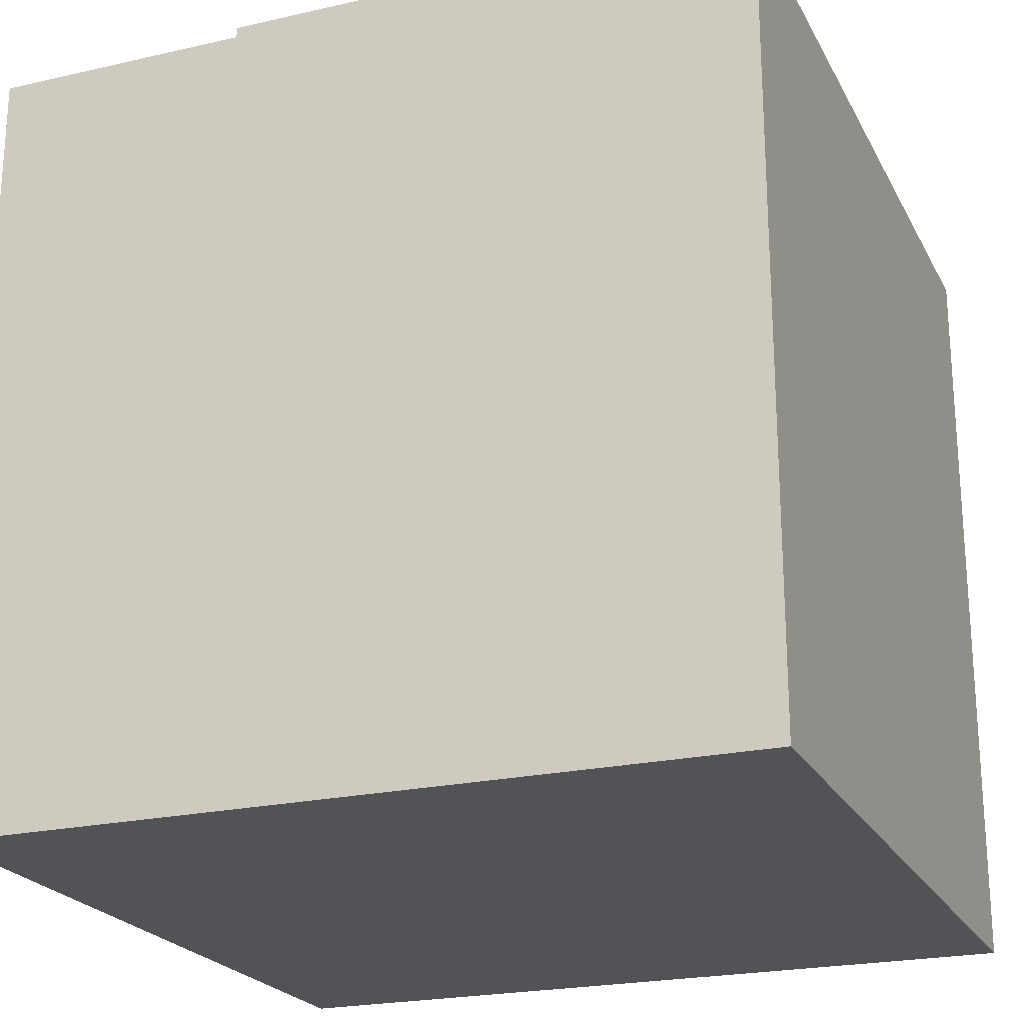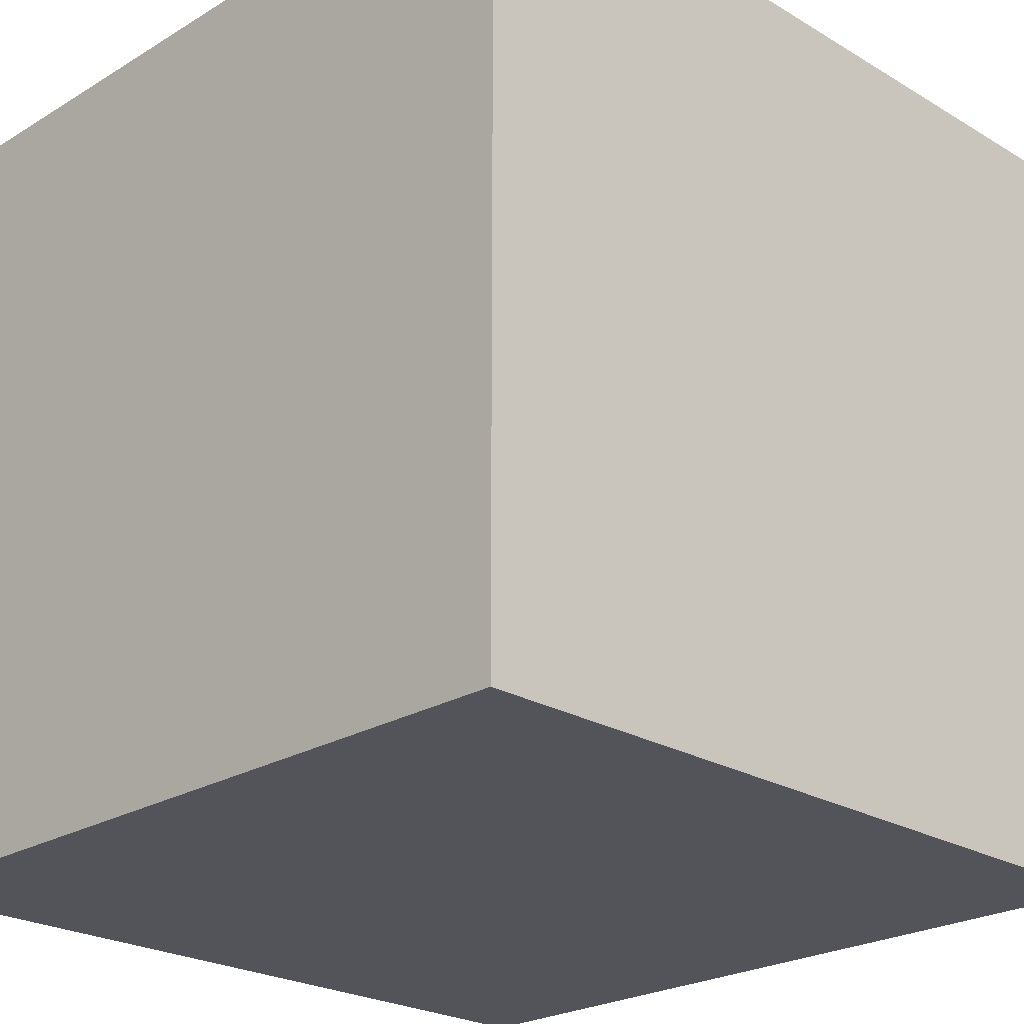
<metadata>
{"format":"obj","ext":"obj","renderer":"f3d","projection":"perspective","resolution":1024,"background":"white","views":[{"elev":-22.5,"azim":-68.5,"up":"+Y"},{"elev":-23.8,"azim":45.2,"up":"+Z"}]}
</metadata>
<code>
o
v -1 0 1
v -1 0 -1
v -1 1 1
v -1 1 0.9
v -1 1 -0.9
v -1 1 -1
v -1 1.1 0.9
v -1 1.1 0.8
v -1 1.1 -0.8
v -1 1.1 -0.9
v -1 1.2 0.8
v -1 1.2 0.7
v -1 1.2 -0.7
v -1 1.2 -0.8
v -1 1.2 -0.9
v -1 1.3 0.7
v -1 1.3 0.6
v -1 1.3 -0.6
v -1 1.3 -0.7
v -1 1.3 -0.8
v -1 1.3 -0.9
v -1 1.3 -1
v -1 1.4 0.6
v -1 1.4 -0.1
v -1 1.4 -0.6
v -1 1.4 -0.7
v -1 1.5 0
v -1 1.5 -0.1
v -1 1.5 -0.5
v -1 1.5 -0.6
v -1 1.6 0.1
v -1 1.6 0
v -1 1.6 -0.4
v -1 1.6 -0.5
v -1 1.7 0.2
v -1 1.7 0.1
v -1 1.7 -0.3
v -1 1.7 -0.4
v -1 1.8 0.3
v -1 1.8 0.2
v -1 1.8 -0.2
v -1 1.8 -0.3
v -1 1.9 0.4
v -1 1.9 0.3
v -1 1.9 -0.1
v -1 1.9 -0.2
v -1 2 1
v -1 2 0.4
v -1 2 -0.1
v -1 2 -1
v -0.9 2 0.4
v -0.9 2 -0.1
v -0.9 2 -0.4
v -0.9 2.1 0.4
v -0.9 2.1 -0.4
v -0.7 2 0.7
v -0.7 2 0.6
v -0.7 2 0.4
v -0.7 2 -0.4
v -0.7 2 -0.7
v -0.7 2.1 0.7
v -0.7 2.1 0.4
v -0.7 2.1 -0.4
v -0.7 2.1 -0.7
v -0.5 2 0.9
v -0.5 2 0.8
v -0.5 2 0.7
v -0.5 2 -0.7
v -0.5 2 -0.9
v -0.5 2.1 0.9
v -0.5 2.1 0.7
v -0.5 2.1 -0.7
v -0.5 2.1 -0.9
v 0.4 2 0.8
v 0.4 2 0.6
v 0.4 2 -0.6
v 0.4 2 -0.8
v 0.4 2.1 0.8
v 0.4 2.1 0.6
v 0.4 2.1 -0.6
v 0.4 2.1 -0.8
v 0.6 2 0.6
v 0.6 2 0.3
v 0.6 2 -0.3
v 0.6 2 -0.6
v 0.6 2.1 0.6
v 0.6 2.1 0.3
v 0.6 2.1 -0.3
v 0.6 2.1 -0.6
v 0.8 2 0.3
v 0.8 2 -0.3
v 0.8 2.1 0.3
v 0.8 2.1 -0.3
v -0.8 2 0.3
v -0.8 2 -0.3
v -0.8 2.1 0.3
v -0.8 2.1 -0.3
v -0.6 2 0.6
v -0.6 2 0.3
v -0.6 2 -0.3
v -0.6 2 -0.6
v -0.6 2.1 0.6
v -0.6 2.1 0.3
v -0.6 2.1 -0.3
v -0.6 2.1 -0.6
v -0.4 2 0.8
v -0.4 2 0.6
v -0.4 2 -0.6
v -0.4 2 -0.8
v -0.4 2.1 0.8
v -0.4 2.1 0.6
v -0.4 2.1 -0.6
v -0.4 2.1 -0.8
v 0.5 2 0.9
v 0.5 2 0.7
v 0.5 2 -0.7
v 0.5 2 -0.9
v 0.5 2.1 0.9
v 0.5 2.1 0.7
v 0.5 2.1 -0.7
v 0.5 2.1 -0.9
v 0.7 2 0.7
v 0.7 2 0.4
v 0.7 2 -0.4
v 0.7 2 -0.7
v 0.7 2.1 0.7
v 0.7 2.1 0.4
v 0.7 2.1 -0.4
v 0.7 2.1 -0.7
v 0.9 2 0.4
v 0.9 2 0.3
v 0.9 2 -0.2
v 0.9 2 -0.4
v 0.9 2.1 0.4
v 0.9 2.1 -0.4
v 1 0 1
v 1 0 -1
v 1 1 1
v 1 1 0.9
v 1 1 -0.9
v 1 1 -1
v 1 1.1 0.9
v 1 1.1 0.8
v 1 1.1 -0.8
v 1 1.1 -0.9
v 1 1.2 0.8
v 1 1.2 0.7
v 1 1.2 -0.7
v 1 1.2 -0.8
v 1 1.3 1
v 1 1.3 0.9
v 1 1.3 0.7
v 1 1.3 0.6
v 1 1.3 -0.6
v 1 1.3 -0.7
v 1 1.4 0.9
v 1 1.4 0.8
v 1 1.4 0.6
v 1 1.4 0.3
v 1 1.4 -0.6
v 1 1.5 0.8
v 1 1.5 0.7
v 1 1.5 0.3
v 1 1.5 0.2
v 1 1.6 0.7
v 1 1.6 0.6
v 1 1.6 0.2
v 1 1.6 0.1
v 1 1.7 0.6
v 1 1.7 0.5
v 1 1.7 0.1
v 1 1.7 0
v 1 1.8 0.5
v 1 1.8 0.4
v 1 1.8 0
v 1 1.8 -0.1
v 1 1.9 0.4
v 1 1.9 0.3
v 1 1.9 -0.1
v 1 1.9 -0.2
v 1 2 1
v 1 2 0.3
v 1 2 -0.2
v 1 2 -1
v -1 0 1
v -1 1 1
v -1 2 1
v -0.9 1 1
v -0.9 1.1 1
v -0.8 1.1 1
v -0.8 1.2 1
v -0.7 1.2 1
v -0.7 1.3 1
v -0.6 1.3 1
v -0.6 1.4 1
v -0.4 1.9 1
v -0.4 2 1
v -0.3 1.8 1
v -0.3 1.9 1
v -0.2 1.7 1
v -0.2 1.8 1
v -0.1 1.6 1
v -0.1 1.7 1
v 0 1.5 1
v 0 1.6 1
v 0.1 1.4 1
v 0.1 1.5 1
v 0.1 1.9 1
v 0.1 2 1
v 0.2 1.8 1
v 0.2 1.9 1
v 0.3 1.7 1
v 0.3 1.8 1
v 0.4 1.6 1
v 0.4 1.7 1
v 0.5 1.5 1
v 0.5 1.6 1
v 0.6 1.3 1
v 0.6 1.4 1
v 0.6 1.5 1
v 0.7 1.2 1
v 0.7 1.3 1
v 0.7 1.4 1
v 0.8 1.1 1
v 0.8 1.2 1
v 0.8 1.3 1
v 0.9 1 1
v 0.9 1.1 1
v 0.9 1.2 1
v 0.9 1.3 1
v 1 0 1
v 1 1 1
v 1 1.3 1
v 1 2 1
v -0.5 2 0.9
v -0.5 2.1 0.9
v -0.4 2 0.9
v 0.1 2 0.9
v 0.5 2 0.9
v 0.5 2.1 0.9
v -0.7 2 0.7
v -0.7 2.1 0.7
v -0.6 2 0.7
v -0.5 2 0.7
v -0.5 2.1 0.7
v 0.5 2 0.7
v 0.5 2.1 0.7
v 0.7 2 0.7
v 0.7 2.1 0.7
v -0.9 2 0.4
v -0.9 2.1 0.4
v -0.7 2 0.4
v -0.7 2.1 0.4
v 0.7 2 0.4
v 0.7 2.1 0.4
v 0.9 2 0.4
v 0.9 2.1 0.4
v -0.8 2 -0.3
v -0.8 2.1 -0.3
v -0.6 2 -0.3
v -0.6 2.1 -0.3
v 0.6 2 -0.3
v 0.6 2.1 -0.3
v 0.8 2 -0.3
v 0.8 2.1 -0.3
v -0.6 2 -0.6
v -0.6 2.1 -0.6
v -0.4 2 -0.6
v -0.4 2.1 -0.6
v 0.4 2 -0.6
v 0.4 2.1 -0.6
v 0.6 2 -0.6
v 0.6 2.1 -0.6
v -0.4 2 -0.8
v -0.4 2.1 -0.8
v 0.4 2 -0.8
v 0.4 2.1 -0.8
v -0.4 2 0.8
v -0.4 2.1 0.8
v 0.4 2 0.8
v 0.4 2.1 0.8
v -0.6 2 0.6
v -0.6 2.1 0.6
v -0.4 2 0.6
v -0.4 2.1 0.6
v 0.4 2 0.6
v 0.4 2.1 0.6
v 0.6 2 0.6
v 0.6 2.1 0.6
v -0.8 2 0.3
v -0.8 2.1 0.3
v -0.6 2 0.3
v -0.6 2.1 0.3
v 0.6 2 0.3
v 0.6 2.1 0.3
v 0.8 2 0.3
v 0.8 2.1 0.3
v -0.9 2 -0.4
v -0.9 2.1 -0.4
v -0.7 2 -0.4
v -0.7 2.1 -0.4
v 0.7 2 -0.4
v 0.7 2.1 -0.4
v 0.9 2 -0.4
v 0.9 2.1 -0.4
v -0.7 2 -0.7
v -0.7 2.1 -0.7
v -0.5 2 -0.7
v -0.5 2.1 -0.7
v 0.5 2 -0.7
v 0.5 2.1 -0.7
v 0.7 2 -0.7
v 0.7 2.1 -0.7
v -0.5 2 -0.9
v -0.5 2.1 -0.9
v -0.3 2 -0.9
v 0.2 2 -0.9
v 0.5 2 -0.9
v 0.5 2.1 -0.9
v -1 0 -1
v -1 1 -1
v -1 1.3 -1
v -1 2 -1
v -0.9 1 -1
v -0.9 1.1 -1
v -0.9 1.3 -1
v -0.9 1.4 -1
v -0.8 1.1 -1
v -0.8 1.2 -1
v -0.8 1.4 -1
v -0.8 1.5 -1
v -0.7 1.2 -1
v -0.7 1.3 -1
v -0.7 1.5 -1
v -0.7 1.6 -1
v -0.6 1.3 -1
v -0.6 1.4 -1
v -0.6 1.6 -1
v -0.6 1.7 -1
v -0.5 1.7 -1
v -0.5 1.8 -1
v -0.4 1.8 -1
v -0.4 1.9 -1
v -0.3 1.4 -1
v -0.3 1.5 -1
v -0.3 1.9 -1
v -0.3 2 -1
v -0.2 1.5 -1
v -0.2 1.6 -1
v -0.1 1.6 -1
v -0.1 1.7 -1
v 0 1.7 -1
v 0 1.8 -1
v 0.1 1.8 -1
v 0.1 1.9 -1
v 0.2 1.9 -1
v 0.2 2 -1
v 0.6 1.3 -1
v 0.6 1.4 -1
v 0.7 1.2 -1
v 0.7 1.3 -1
v 0.8 1.1 -1
v 0.8 1.2 -1
v 0.9 1 -1
v 0.9 1.1 -1
v 1 0 -1
v 1 1 -1
v 1 2 -1
v -1 0 1
v 1 0 1
v -1 0 -1
v 1 0 -1
v -1 2 1
v -0.4 2 1
v 0.1 2 1
v 1 2 1
v -0.5 2 0.9
v -0.4 2 0.9
v 0.1 2 0.9
v 0.5 2 0.9
v -0.6 2 0.8
v -0.5 2 0.8
v -0.4 2 0.8
v 0.4 2 0.8
v -0.7 2 0.7
v -0.6 2 0.7
v -0.5 2 0.7
v 0.5 2 0.7
v 0.7 2 0.7
v -0.8 2 0.6
v -0.7 2 0.6
v -0.6 2 0.6
v -0.4 2 0.6
v -0.2 2 0.6
v 0.2 2 0.6
v 0.4 2 0.6
v 0.6 2 0.6
v -0.9 2 0.5
v -0.8 2 0.5
v -0.3 2 0.5
v -0.2 2 0.5
v 0.2 2 0.5
v 0.3 2 0.5
v -1 2 0.4
v -0.9 2 0.4
v -0.7 2 0.4
v -0.4 2 0.4
v -0.3 2 0.4
v -0.2 2 0.4
v 0.2 2 0.4
v 0.3 2 0.4
v 0.4 2 0.4
v 0.7 2 0.4
v 0.9 2 0.4
v -0.8 2 0.3
v -0.6 2 0.3
v -0.5 2 0.3
v -0.4 2 0.3
v -0.3 2 0.3
v 0.3 2 0.3
v 0.4 2 0.3
v 0.5 2 0.3
v 0.6 2 0.3
v 0.8 2 0.3
v 0.9 2 0.3
v 1 2 0.3
v -0.1 2 0.2
v 0.1 2 0.2
v -0.6 2 0.1
v -0.5 2 0.1
v -0.4 2 0.1
v -0.2 2 0.1
v -0.1 2 0.1
v 0.1 2 0.1
v 0.2 2 0.1
v 0.4 2 0.1
v 0.5 2 0.1
v 0.6 2 0.1
v -1 2 -0.1
v -0.9 2 -0.1
v -0.6 2 -0.1
v -0.5 2 -0.1
v -0.4 2 -0.1
v -0.2 2 -0.1
v -0.1 2 -0.1
v 0.1 2 -0.1
v 0.2 2 -0.1
v 0.4 2 -0.1
v 0.5 2 -0.1
v 0.6 2 -0.1
v -0.1 2 -0.2
v 0.1 2 -0.2
v 0.9 2 -0.2
v 1 2 -0.2
v -0.8 2 -0.3
v -0.6 2 -0.3
v -0.5 2 -0.3
v -0.4 2 -0.3
v -0.3 2 -0.3
v 0.3 2 -0.3
v 0.4 2 -0.3
v 0.5 2 -0.3
v 0.6 2 -0.3
v 0.8 2 -0.3
v -0.9 2 -0.4
v -0.7 2 -0.4
v -0.4 2 -0.4
v -0.3 2 -0.4
v -0.2 2 -0.4
v 0.2 2 -0.4
v 0.3 2 -0.4
v 0.4 2 -0.4
v 0.7 2 -0.4
v 0.9 2 -0.4
v -0.3 2 -0.5
v -0.2 2 -0.5
v 0.2 2 -0.5
v 0.3 2 -0.5
v -0.6 2 -0.6
v -0.4 2 -0.6
v -0.2 2 -0.6
v 0.2 2 -0.6
v 0.4 2 -0.6
v 0.6 2 -0.6
v -0.7 2 -0.7
v -0.5 2 -0.7
v 0.5 2 -0.7
v 0.7 2 -0.7
v -0.4 2 -0.8
v 0.4 2 -0.8
v -0.5 2 -0.9
v -0.3 2 -0.9
v 0.2 2 -0.9
v 0.5 2 -0.9
v -1 2 -1
v -0.3 2 -1
v 0.2 2 -1
v 1 2 -1
v -0.5 2.1 0.9
v 0.5 2.1 0.9
v -0.4 2.1 0.8
v 0.4 2.1 0.8
v -0.7 2.1 0.7
v -0.5 2.1 0.7
v 0.5 2.1 0.7
v 0.7 2.1 0.7
v -0.6 2.1 0.6
v -0.4 2.1 0.6
v 0.4 2.1 0.6
v 0.6 2.1 0.6
v -0.9 2.1 0.4
v -0.7 2.1 0.4
v 0.7 2.1 0.4
v 0.9 2.1 0.4
v -0.8 2.1 0.3
v -0.6 2.1 0.3
v 0.6 2.1 0.3
v 0.8 2.1 0.3
v -0.8 2.1 -0.3
v -0.6 2.1 -0.3
v 0.6 2.1 -0.3
v 0.8 2.1 -0.3
v -0.9 2.1 -0.4
v -0.7 2.1 -0.4
v 0.7 2.1 -0.4
v 0.9 2.1 -0.4
v -0.6 2.1 -0.6
v -0.4 2.1 -0.6
v 0.4 2.1 -0.6
v 0.6 2.1 -0.6
v -0.7 2.1 -0.7
v -0.5 2.1 -0.7
v 0.5 2.1 -0.7
v 0.7 2.1 -0.7
v -0.4 2.1 -0.8
v 0.4 2.1 -0.8
v -0.5 2.1 -0.9
v 0.5 2.1 -0.9
f 3 2 1
f 4 2 3
f 5 2 4
f 6 2 5
f 7 4 3
f 7 5 4
f 8 5 7
f 9 5 8
f 10 6 5
f 10 5 9
f 11 9 8
f 11 8 7
f 12 9 11
f 13 9 12
f 14 10 9
f 14 9 13
f 15 6 10
f 15 10 14
f 16 13 12
f 16 12 11
f 17 13 16
f 18 13 17
f 19 14 13
f 19 13 18
f 20 15 14
f 20 14 19
f 21 6 15
f 21 15 20
f 22 6 21
f 23 18 17
f 23 17 16
f 24 18 23
f 25 19 18
f 25 18 24
f 26 20 19
f 26 19 25
f 26 22 21
f 26 21 20
f 27 24 23
f 28 25 24
f 28 24 27
f 29 25 28
f 30 26 25
f 30 25 29
f 31 27 23
f 32 29 28
f 32 27 31
f 32 28 27
f 33 29 32
f 34 30 29
f 34 29 33
f 35 31 23
f 36 33 32
f 36 31 35
f 36 32 31
f 37 33 36
f 38 34 33
f 38 33 37
f 39 35 23
f 40 37 36
f 40 35 39
f 40 36 35
f 41 37 40
f 42 38 37
f 42 37 41
f 43 39 23
f 44 41 40
f 44 39 43
f 44 40 39
f 45 41 44
f 46 42 41
f 46 41 45
f 47 7 3
f 47 11 7
f 47 16 11
f 47 23 16
f 47 43 23
f 48 44 43
f 48 43 47
f 48 45 44
f 49 46 45
f 49 45 48
f 50 42 46
f 50 46 49
f 50 26 30
f 50 34 38
f 50 30 34
f 50 38 42
f 50 22 26
f 54 52 51
f 54 53 52
f 55 53 54
f 61 57 56
f 61 58 57
f 62 58 61
f 63 60 59
f 64 60 63
f 70 66 65
f 70 67 66
f 71 67 70
f 72 69 68
f 73 69 72
f 78 75 74
f 79 75 78
f 80 77 76
f 81 77 80
f 86 83 82
f 87 83 86
f 88 85 84
f 89 85 88
f 92 91 90
f 93 91 92
f 94 95 96
f 96 95 97
f 98 99 102
f 102 99 103
f 100 101 104
f 104 101 105
f 106 107 110
f 110 107 111
f 108 109 112
f 112 109 113
f 114 115 118
f 118 115 119
f 116 117 120
f 120 117 121
f 122 123 126
f 126 123 127
f 124 125 128
f 128 125 129
f 130 131 134
f 132 133 134
f 131 132 134
f 134 133 135
f 136 137 138
f 138 137 139
f 139 137 140
f 140 137 141
f 138 139 142
f 139 140 142
f 142 140 143
f 143 140 144
f 140 141 145
f 144 140 145
f 143 144 146
f 142 143 146
f 146 144 147
f 147 144 148
f 144 145 149
f 148 144 149
f 138 142 150
f 142 146 150
f 146 147 150
f 150 147 151
f 147 148 152
f 151 147 152
f 152 148 153
f 153 148 154
f 148 149 155
f 154 148 155
f 150 151 156
f 151 152 156
f 152 153 156
f 156 153 157
f 153 154 158
f 157 153 158
f 158 154 159
f 154 155 160
f 159 154 160
f 156 157 161
f 158 159 161
f 157 158 161
f 161 159 162
f 159 160 163
f 162 159 163
f 163 160 164
f 161 162 165
f 162 163 165
f 163 164 165
f 165 164 166
f 164 160 167
f 166 164 167
f 167 160 168
f 165 166 169
f 166 167 169
f 167 168 169
f 169 168 170
f 168 160 171
f 170 168 171
f 171 160 172
f 169 170 173
f 170 171 173
f 171 172 173
f 173 172 174
f 172 160 175
f 174 172 175
f 175 160 176
f 173 174 177
f 174 175 177
f 175 176 177
f 177 176 178
f 176 160 179
f 178 176 179
f 179 160 180
f 177 178 181
f 150 156 181
f 156 161 181
f 161 165 181
f 173 177 181
f 169 173 181
f 165 169 181
f 179 180 182
f 181 178 182
f 178 179 182
f 180 160 183
f 182 180 183
f 145 141 184
f 183 160 184
f 149 145 184
f 155 149 184
f 160 155 184
f 188 186 185
f 188 187 186
f 189 187 188
f 190 189 188
f 190 187 189
f 191 187 190
f 192 191 190
f 192 187 191
f 193 187 192
f 194 193 192
f 194 187 193
f 195 187 194
f 196 187 195
f 197 187 196
f 198 196 195
f 199 197 196
f 199 196 198
f 200 198 195
f 201 199 198
f 201 198 200
f 202 200 195
f 203 201 200
f 203 200 202
f 204 202 195
f 205 203 202
f 205 202 204
f 206 195 194
f 206 204 195
f 207 205 204
f 207 204 206
f 208 203 205
f 208 205 207
f 208 197 199
f 208 199 201
f 208 201 203
f 209 197 208
f 210 207 206
f 210 208 207
f 211 209 208
f 211 208 210
f 212 210 206
f 213 211 210
f 213 210 212
f 214 212 206
f 215 213 212
f 215 212 214
f 216 214 206
f 217 215 214
f 217 214 216
f 218 194 192
f 218 206 194
f 219 216 206
f 219 206 218
f 220 217 216
f 220 216 219
f 221 192 190
f 221 218 192
f 222 219 218
f 222 218 221
f 223 220 219
f 223 219 222
f 224 190 188
f 224 221 190
f 225 222 221
f 225 221 224
f 226 223 222
f 226 222 225
f 227 188 185
f 227 224 188
f 228 225 224
f 228 224 227
f 229 226 225
f 229 225 228
f 230 223 226
f 230 226 229
f 231 227 185
f 232 229 228
f 232 227 231
f 232 228 227
f 232 230 229
f 233 223 230
f 233 230 232
f 234 220 223
f 234 223 233
f 234 217 220
f 234 213 215
f 234 211 213
f 234 209 211
f 234 215 217
f 237 236 235
f 238 236 237
f 239 236 238
f 240 236 239
f 243 242 241
f 244 242 243
f 245 242 244
f 248 247 246
f 249 247 248
f 252 251 250
f 253 251 252
f 256 255 254
f 257 255 256
f 260 259 258
f 261 259 260
f 264 263 262
f 265 263 264
f 268 267 266
f 269 267 268
f 272 271 270
f 273 271 272
f 276 275 274
f 277 275 276
f 278 279 280
f 280 279 281
f 282 283 284
f 284 283 285
f 286 287 288
f 288 287 289
f 290 291 292
f 292 291 293
f 294 295 296
f 296 295 297
f 298 299 300
f 300 299 301
f 302 303 304
f 304 303 305
f 306 307 308
f 308 307 309
f 310 311 312
f 312 311 313
f 314 315 316
f 316 315 317
f 317 315 318
f 318 315 319
f 320 321 324
f 321 322 324
f 324 322 325
f 322 323 326
f 325 322 326
f 326 323 327
f 324 325 328
f 325 326 328
f 326 327 328
f 328 327 329
f 327 323 330
f 329 327 330
f 330 323 331
f 328 329 332
f 329 330 332
f 330 331 332
f 332 331 333
f 331 323 334
f 333 331 334
f 334 323 335
f 332 333 336
f 333 334 336
f 334 335 336
f 336 335 337
f 335 323 338
f 337 335 338
f 338 323 339
f 337 338 340
f 339 323 340
f 338 339 340
f 340 323 341
f 340 341 342
f 341 323 342
f 342 323 343
f 336 337 344
f 337 340 344
f 342 343 344
f 340 342 344
f 344 343 345
f 343 323 346
f 345 343 346
f 346 323 347
f 344 345 348
f 345 346 348
f 346 347 348
f 348 347 349
f 348 349 350
f 349 347 350
f 350 347 351
f 350 351 352
f 351 347 352
f 352 347 353
f 352 353 354
f 353 347 354
f 354 347 355
f 354 355 356
f 355 347 356
f 356 347 357
f 332 336 358
f 336 344 358
f 356 357 359
f 358 344 359
f 344 348 359
f 354 356 359
f 352 354 359
f 350 352 359
f 348 350 359
f 328 332 360
f 332 358 360
f 358 359 361
f 360 358 361
f 324 328 362
f 328 360 362
f 360 361 363
f 362 360 363
f 320 324 364
f 324 362 364
f 362 363 365
f 364 362 365
f 320 364 366
f 364 365 367
f 366 364 367
f 363 361 368
f 367 365 368
f 361 359 368
f 359 357 368
f 365 363 368
f 371 370 369
f 372 370 371
f 373 374 377
f 374 375 378
f 377 374 378
f 375 376 379
f 378 375 379
f 379 376 380
f 373 377 381
f 381 377 382
f 373 381 385
f 381 382 386
f 385 381 386
f 386 382 387
f 380 376 388
f 388 376 389
f 373 385 390
f 390 385 391
f 383 384 393
f 393 384 394
f 394 384 395
f 395 384 396
f 373 390 398
f 390 391 399
f 398 390 399
f 392 393 400
f 393 394 400
f 394 395 401
f 400 394 401
f 396 397 402
f 401 395 402
f 395 396 402
f 402 397 403
f 373 398 404
f 398 399 405
f 404 398 405
f 399 391 406
f 405 399 406
f 392 400 407
f 400 401 408
f 407 400 408
f 401 402 409
f 408 401 409
f 402 403 410
f 409 402 410
f 403 397 411
f 410 403 411
f 411 397 412
f 389 376 413
f 413 376 414
f 392 407 416
f 416 407 417
f 407 408 418
f 417 407 418
f 409 410 419
f 418 408 419
f 408 409 419
f 410 411 419
f 411 412 420
f 419 411 420
f 412 397 421
f 420 412 421
f 421 397 422
f 422 397 423
f 414 376 425
f 425 376 426
f 419 420 427
f 418 419 427
f 420 421 427
f 427 421 428
f 416 417 429
f 415 416 429
f 417 418 430
f 429 417 430
f 418 427 431
f 430 418 431
f 431 427 432
f 427 428 433
f 432 427 433
f 428 421 434
f 433 428 434
f 434 421 435
f 421 422 436
f 435 421 436
f 423 424 437
f 436 422 437
f 422 423 437
f 437 424 438
f 404 405 439
f 439 405 440
f 415 429 441
f 429 430 441
f 431 432 442
f 441 430 442
f 430 431 442
f 442 432 443
f 432 433 444
f 443 432 444
f 433 434 445
f 444 433 445
f 434 435 446
f 445 434 446
f 435 436 447
f 446 435 447
f 436 437 447
f 447 437 448
f 437 438 449
f 448 437 449
f 438 424 450
f 449 438 450
f 445 446 451
f 444 445 451
f 443 444 451
f 446 447 452
f 451 446 452
f 447 448 452
f 425 426 453
f 453 426 454
f 415 441 455
f 441 442 455
f 455 442 456
f 442 443 457
f 456 442 457
f 443 451 458
f 457 443 458
f 451 452 458
f 458 452 459
f 452 448 460
f 459 452 460
f 448 449 461
f 460 448 461
f 449 450 462
f 461 449 462
f 450 424 463
f 462 450 463
f 463 424 464
f 439 440 465
f 458 459 467
f 456 457 467
f 457 458 467
f 459 460 468
f 467 459 468
f 468 460 469
f 469 460 470
f 460 461 471
f 470 460 471
f 461 462 472
f 471 461 472
f 462 463 472
f 453 454 474
f 468 469 475
f 467 468 475
f 469 470 476
f 475 469 476
f 470 471 477
f 476 470 477
f 471 472 478
f 477 471 478
f 456 467 479
f 475 476 479
f 467 475 479
f 479 476 480
f 476 477 481
f 480 476 481
f 477 478 482
f 481 477 482
f 472 463 483
f 482 478 483
f 478 472 483
f 483 463 484
f 465 466 485
f 473 474 488
f 481 482 489
f 480 481 489
f 482 483 489
f 489 483 490
f 485 486 491
f 487 488 494
f 491 492 495
f 465 485 495
f 439 465 495
f 485 491 495
f 492 493 496
f 495 492 496
f 493 494 497
f 496 493 497
f 488 474 498
f 497 494 498
f 494 488 498
f 474 454 498
f 499 500 501
f 501 500 502
f 499 501 504
f 502 500 505
f 503 504 507
f 504 501 508
f 507 504 508
f 505 506 509
f 502 505 509
f 509 506 510
f 503 507 512
f 510 506 513
f 511 512 515
f 512 507 516
f 515 512 516
f 513 514 517
f 510 513 517
f 517 514 518
f 511 515 519
f 518 514 522
f 519 520 523
f 511 519 523
f 523 520 524
f 521 522 525
f 522 514 526
f 525 522 526
f 524 520 527
f 521 525 530
f 527 528 531
f 524 527 531
f 531 528 532
f 529 530 533
f 530 525 534
f 533 530 534
f 532 528 535
f 529 533 536
f 532 535 537
f 535 536 537
f 536 533 538
f 537 536 538

</code>
